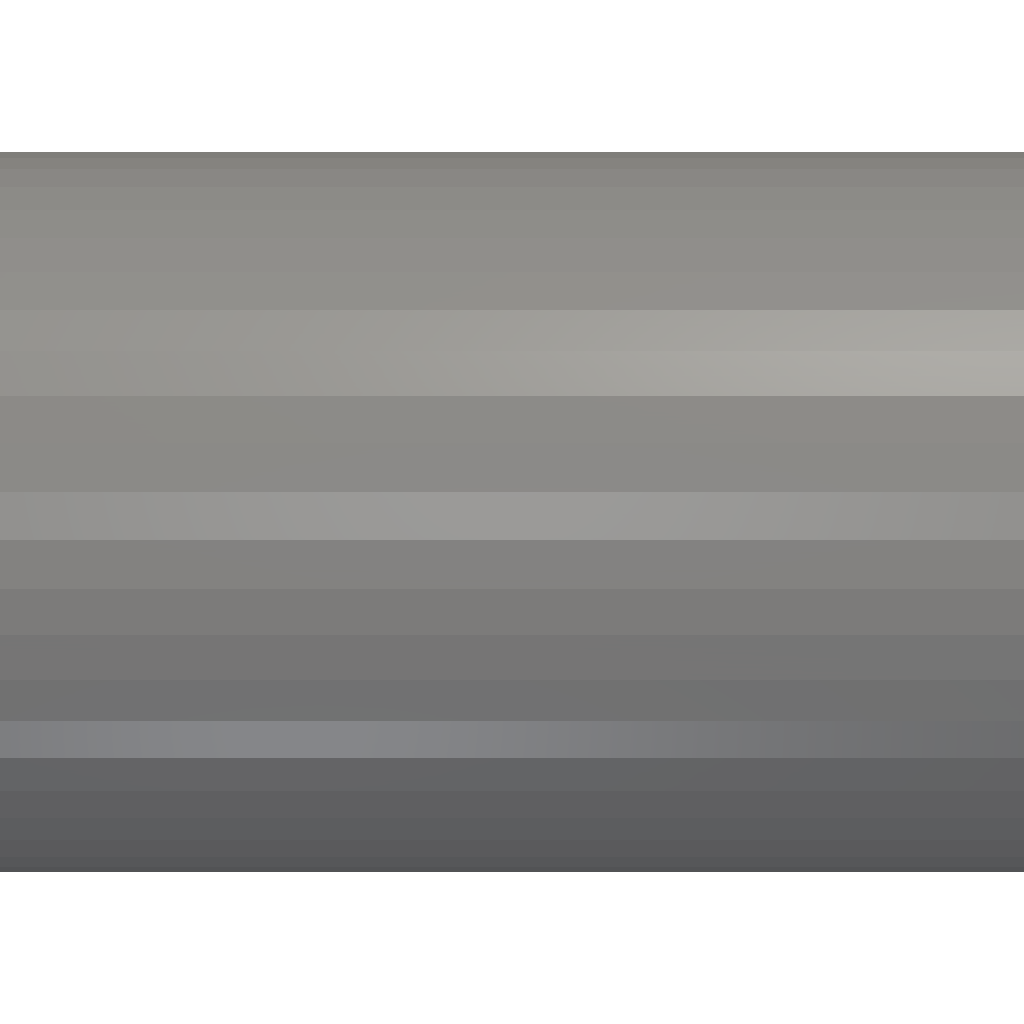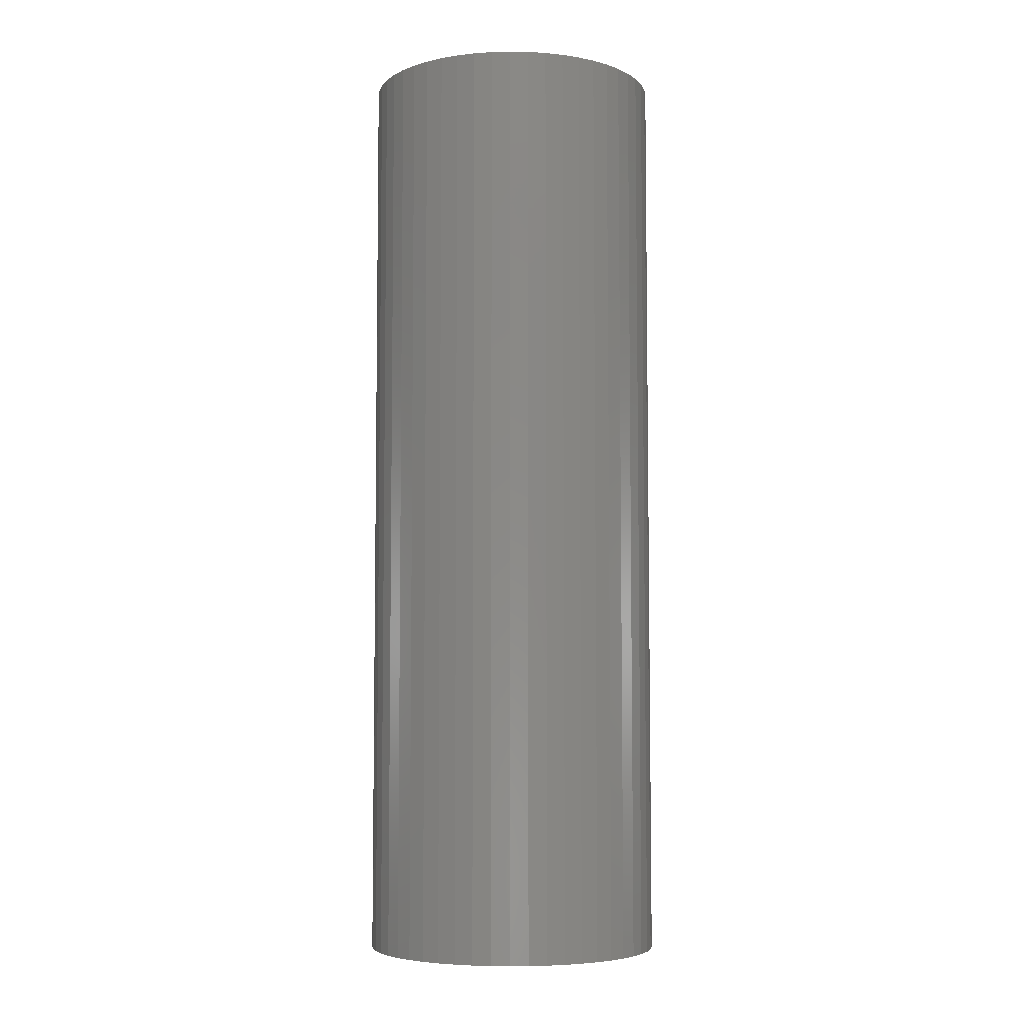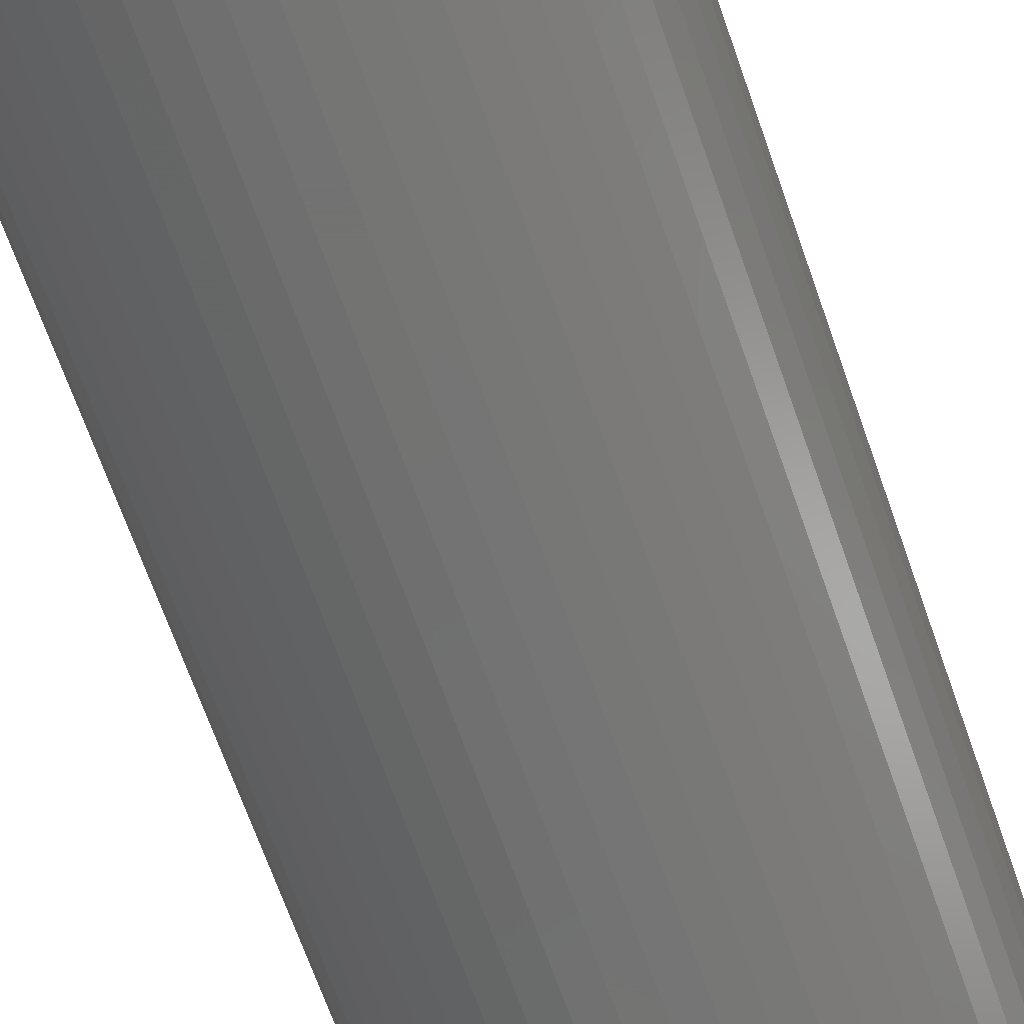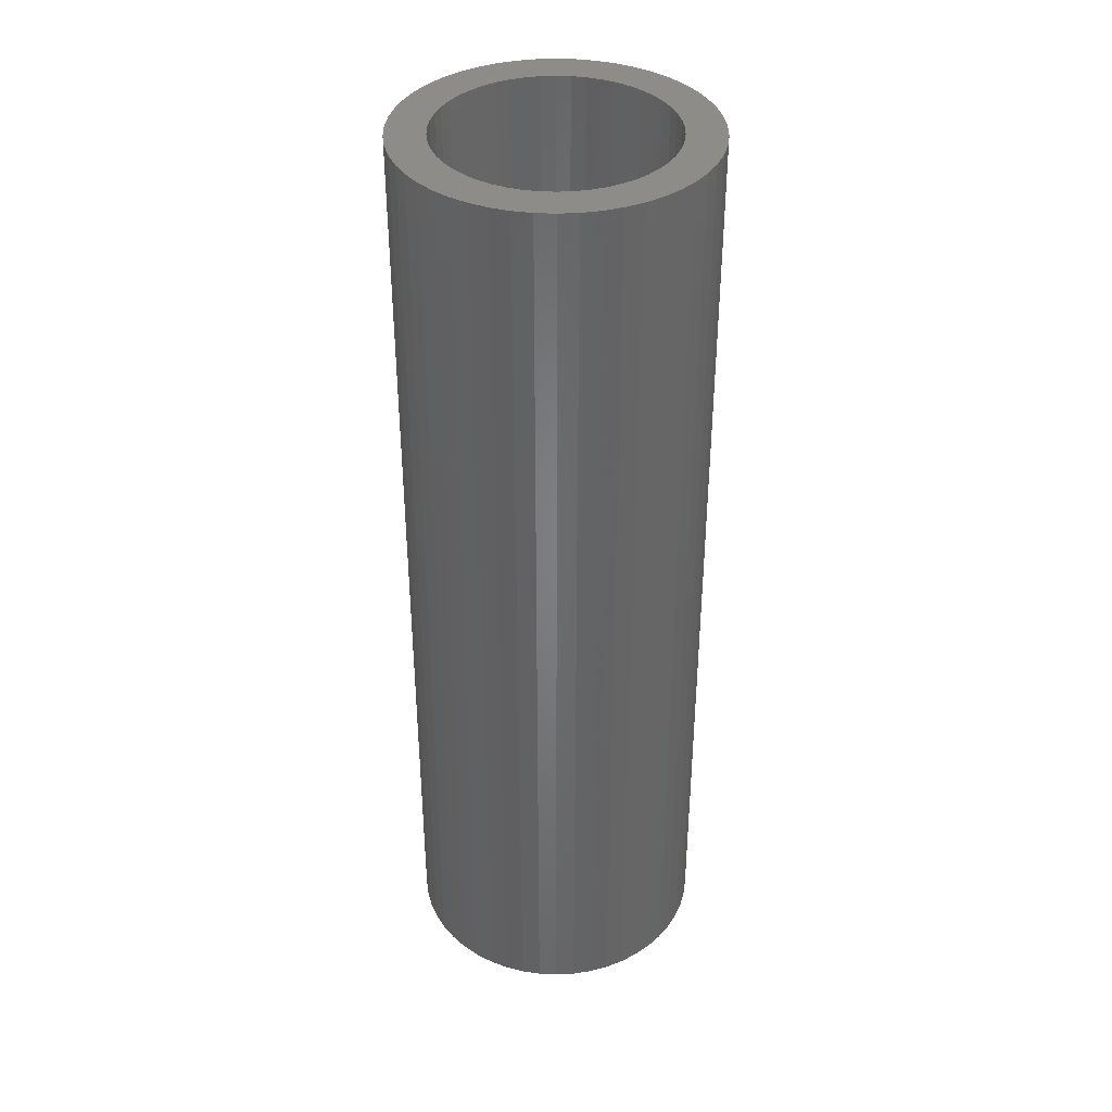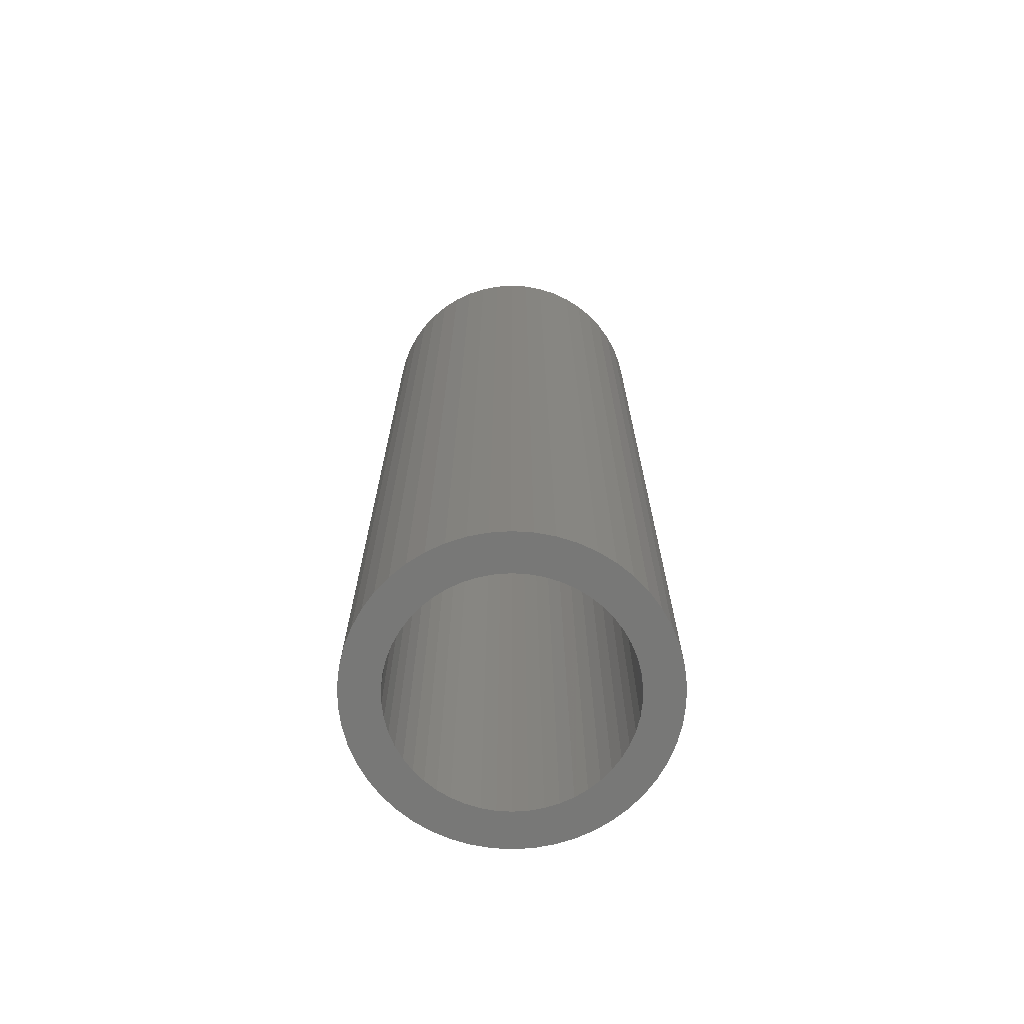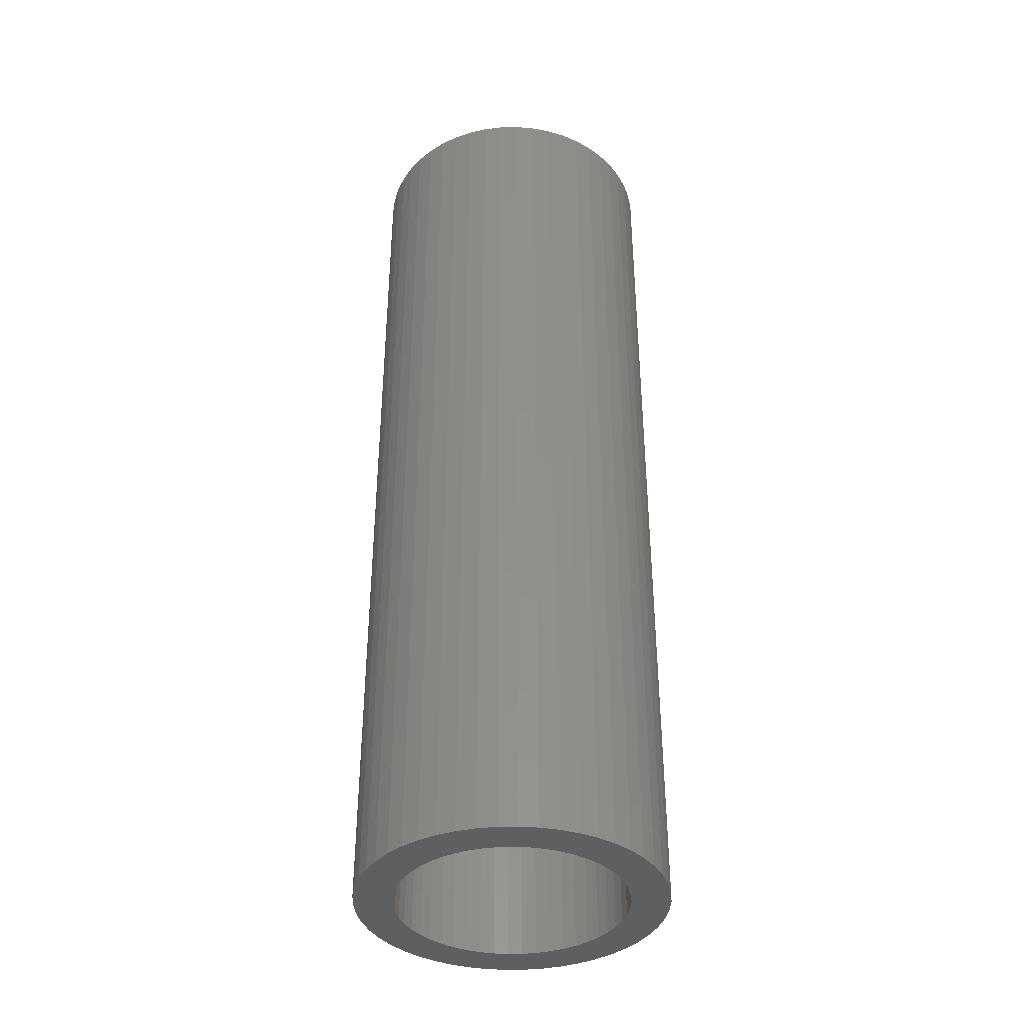
<metadata>
{"format":"stl","ext":"stl","renderer":"f3d","projection":"perspective","resolution":1024,"background":"white","views":[{"elev":-53.4,"azim":-90.0,"up":"+Y"},{"elev":-5.7,"azim":-2.7,"up":"+Z"},{"elev":-64.9,"azim":18.9,"up":"+Y"},{"elev":38.1,"azim":-54.2,"up":"+Z"},{"elev":-70.4,"azim":-10.6,"up":"+Z"},{"elev":-38.2,"azim":1.5,"up":"+Z"}]}
</metadata>
<code>
# stl→obj: 200 verts, 400 faces
v 8 0 25
v 7.937 1.003 -25
v 7.937 1.003 25
v 8 0 -25
v -8 0 -25
v -7.937 1.003 25
v -7.937 1.003 -25
v -8 0 25
v 0.5023 7.984 -25
v -0.5023 7.984 25
v 0.5023 7.984 25
v -0.5023 7.984 -25
v -0.5023 -7.984 -25
v 0.5023 -7.984 25
v -0.5023 -7.984 25
v 0.5023 -7.984 -25
v 5.832 5.476 -25
v 5.099 6.164 25
v 5.832 5.476 25
v 5.099 6.164 -25
v -5.099 6.164 -25
v -5.832 5.476 25
v -5.099 6.164 25
v -5.832 5.476 -25
v -2.472 7.608 -25
v -3.406 7.239 25
v -2.472 7.608 25
v -3.406 7.239 -25
v 7.01 -3.854 25
v 7.438 -2.945 -25
v 7.438 -2.945 25
v 7.01 -3.854 -25
v 7.438 2.945 25
v 7.01 3.854 -25
v 7.01 3.854 25
v 7.438 2.945 -25
v 3.406 7.239 -25
v 2.472 7.608 25
v 3.406 7.239 25
v 2.472 7.608 -25
v 1.499 7.858 25
v 1.499 7.858 -25
v 4.287 6.755 -25
v 4.287 6.755 25
v -7.438 2.945 -25
v -7.01 3.854 25
v -7.01 3.854 -25
v -7.438 2.945 25
v -6.472 4.702 -25
v -6.472 4.702 25
v 6 0 25
v 5.953 0.752 25
v 7.749 1.99 25
v 7.937 -1.003 25
v 5.811 1.492 25
v 5.953 -0.752 25
v 5.579 2.209 25
v 7.749 -1.99 25
v 5.258 2.891 25
v 6.472 4.702 25
v 5.811 -1.492 25
v 4.854 3.527 25
v 4.374 4.107 25
v 3.825 4.623 25
v 3.215 5.066 25
v 2.555 5.429 25
v 1.854 5.706 25
v 1.124 5.894 25
v 0.3767 5.988 25
v -0.3767 5.988 25
v -1.124 5.894 25
v -1.499 7.858 25
v -1.854 5.706 25
v -2.555 5.429 25
v -3.215 5.066 25
v -4.287 6.755 25
v -3.825 4.623 25
v -4.374 4.107 25
v -4.854 3.527 25
v -5.258 2.891 25
v -5.579 2.209 25
v -5.811 1.492 25
v 5.579 -2.209 25
v 5.258 -2.891 25
v 6.472 -4.702 25
v 4.854 -3.527 25
v 5.832 -5.476 25
v 4.374 -4.107 25
v 5.099 -6.164 25
v 3.825 -4.623 25
v 4.287 -6.755 25
v 3.215 -5.066 25
v 3.406 -7.239 25
v 2.555 -5.429 25
v 2.472 -7.608 25
v 1.854 -5.706 25
v 1.499 -7.858 25
v 1.124 -5.894 25
v 0.3767 -5.988 25
v -0.3767 -5.988 25
v -1.124 -5.894 25
v -1.499 -7.858 25
v -1.854 -5.706 25
v -2.472 -7.608 25
v -2.555 -5.429 25
v -3.406 -7.239 25
v -3.215 -5.066 25
v -4.287 -6.755 25
v -3.825 -4.623 25
v -5.099 -6.164 25
v -4.374 -4.107 25
v -5.832 -5.476 25
v -4.854 -3.527 25
v -6.472 -4.702 25
v -5.258 -2.891 25
v -7.01 -3.854 25
v -5.579 -2.209 25
v -7.438 -2.945 25
v -5.811 -1.492 25
v -7.749 -1.99 25
v -5.953 -0.752 25
v -7.937 -1.003 25
v -6 0 25
v -7.749 1.99 25
v -5.953 0.752 25
v -1.499 7.858 -25
v 6 0 -25
v 7.937 -1.003 -25
v 5.953 -0.752 -25
v 7.749 -1.99 -25
v 5.811 -1.492 -25
v 5.953 0.752 -25
v 5.579 -2.209 -25
v 7.749 1.99 -25
v 5.258 -2.891 -25
v 6.472 -4.702 -25
v 5.811 1.492 -25
v 4.854 -3.527 -25
v 5.832 -5.476 -25
v 4.374 -4.107 -25
v 5.099 -6.164 -25
v 3.825 -4.623 -25
v 4.287 -6.755 -25
v 3.215 -5.066 -25
v 3.406 -7.239 -25
v 2.555 -5.429 -25
v 2.472 -7.608 -25
v 1.854 -5.706 -25
v 1.499 -7.858 -25
v 1.124 -5.894 -25
v 0.3767 -5.988 -25
v -0.3767 -5.988 -25
v -1.124 -5.894 -25
v -1.499 -7.858 -25
v -1.854 -5.706 -25
v -2.472 -7.608 -25
v -2.555 -5.429 -25
v -3.406 -7.239 -25
v -3.215 -5.066 -25
v -4.287 -6.755 -25
v -3.825 -4.623 -25
v -5.099 -6.164 -25
v -4.374 -4.107 -25
v -5.832 -5.476 -25
v -4.854 -3.527 -25
v -6.472 -4.702 -25
v -5.258 -2.891 -25
v -7.01 -3.854 -25
v -5.579 -2.209 -25
v -7.438 -2.945 -25
v -5.811 -1.492 -25
v 5.579 2.209 -25
v 5.258 2.891 -25
v 6.472 4.702 -25
v 4.854 3.527 -25
v 4.374 4.107 -25
v 3.825 4.623 -25
v 3.215 5.066 -25
v 2.555 5.429 -25
v 1.854 5.706 -25
v 1.124 5.894 -25
v 0.3767 5.988 -25
v -0.3767 5.988 -25
v -1.124 5.894 -25
v -1.854 5.706 -25
v -2.555 5.429 -25
v -3.215 5.066 -25
v -4.287 6.755 -25
v -3.825 4.623 -25
v -4.374 4.107 -25
v -4.854 3.527 -25
v -5.258 2.891 -25
v -5.579 2.209 -25
v -5.811 1.492 -25
v -7.749 1.99 -25
v -5.953 0.752 -25
v -6 0 -25
v -7.749 -1.99 -25
v -5.953 -0.752 -25
v -7.937 -1.003 -25
f 1 2 3
f 2 1 4
f 5 6 7
f 6 5 8
f 9 10 11
f 10 9 12
f 13 14 15
f 14 13 16
f 17 18 19
f 18 17 20
f 21 22 23
f 22 21 24
f 25 26 27
f 26 25 28
f 29 30 31
f 30 29 32
f 33 34 35
f 34 33 36
f 37 38 39
f 38 37 40
f 40 41 38
f 41 40 42
f 43 39 44
f 39 43 37
f 45 46 47
f 46 45 48
f 49 22 24
f 22 49 50
f 51 1 3
f 52 3 53
f 1 51 54
f 55 53 33
f 56 54 51
f 57 33 35
f 54 56 58
f 59 35 60
f 61 58 56
f 58 61 31
f 3 52 51
f 62 60 19
f 53 55 52
f 33 57 55
f 35 59 57
f 63 19 18
f 60 62 59
f 19 63 62
f 64 18 44
f 18 64 63
f 65 44 39
f 44 65 64
f 39 66 65
f 38 66 39
f 38 67 66
f 41 67 38
f 41 68 67
f 11 68 41
f 11 69 68
f 11 70 69
f 10 70 11
f 10 71 70
f 72 71 10
f 72 73 71
f 27 73 72
f 27 74 73
f 26 74 27
f 74 26 75
f 76 75 26
f 75 76 77
f 23 77 76
f 77 23 78
f 22 78 23
f 78 22 79
f 50 79 22
f 79 50 80
f 46 80 50
f 80 46 81
f 48 81 46
f 81 48 82
f 83 31 61
f 31 83 29
f 84 29 83
f 29 84 85
f 86 85 84
f 85 86 87
f 88 87 86
f 87 88 89
f 90 89 88
f 89 90 91
f 92 91 90
f 91 92 93
f 94 93 92
f 94 95 93
f 96 95 94
f 96 97 95
f 98 97 96
f 98 14 97
f 99 14 98
f 100 14 99
f 100 15 14
f 101 15 100
f 101 102 15
f 103 102 101
f 103 104 102
f 105 104 103
f 106 105 107
f 105 106 104
f 108 107 109
f 107 108 106
f 110 109 111
f 112 111 113
f 109 110 108
f 114 113 115
f 116 115 117
f 118 117 119
f 111 112 110
f 120 119 121
f 122 121 123
f 124 82 48
f 113 114 112
f 82 124 125
f 115 116 114
f 6 125 124
f 117 118 116
f 125 6 123
f 119 120 118
f 8 123 6
f 121 122 120
f 123 8 122
f 126 27 72
f 27 126 25
f 127 4 128
f 129 128 130
f 4 127 2
f 131 130 30
f 132 2 127
f 133 30 32
f 2 132 134
f 135 32 136
f 137 134 132
f 134 137 36
f 128 129 127
f 138 136 139
f 130 131 129
f 30 133 131
f 32 135 133
f 140 139 141
f 136 138 135
f 139 140 138
f 142 141 143
f 141 142 140
f 144 143 145
f 143 144 142
f 145 146 144
f 147 146 145
f 147 148 146
f 149 148 147
f 149 150 148
f 16 150 149
f 16 151 150
f 16 152 151
f 13 152 16
f 13 153 152
f 154 153 13
f 154 155 153
f 156 155 154
f 156 157 155
f 158 157 156
f 157 158 159
f 160 159 158
f 159 160 161
f 162 161 160
f 161 162 163
f 164 163 162
f 163 164 165
f 166 165 164
f 165 166 167
f 168 167 166
f 167 168 169
f 170 169 168
f 169 170 171
f 172 36 137
f 36 172 34
f 173 34 172
f 34 173 174
f 175 174 173
f 174 175 17
f 176 17 175
f 17 176 20
f 177 20 176
f 20 177 43
f 178 43 177
f 43 178 37
f 179 37 178
f 179 40 37
f 180 40 179
f 180 42 40
f 181 42 180
f 181 9 42
f 182 9 181
f 183 9 182
f 183 12 9
f 184 12 183
f 184 126 12
f 185 126 184
f 185 25 126
f 186 25 185
f 28 186 187
f 186 28 25
f 188 187 189
f 187 188 28
f 21 189 190
f 24 190 191
f 189 21 188
f 49 191 192
f 47 192 193
f 45 193 194
f 190 24 21
f 195 194 196
f 7 196 197
f 198 171 170
f 191 49 24
f 171 198 199
f 192 47 49
f 200 199 198
f 193 45 47
f 199 200 197
f 194 195 45
f 5 197 200
f 196 7 195
f 197 5 7
f 16 97 14
f 97 16 149
f 53 36 33
f 36 53 134
f 3 134 53
f 134 3 2
f 60 17 19
f 17 60 174
f 35 174 60
f 174 35 34
f 42 11 41
f 11 42 9
f 20 44 18
f 44 20 43
f 47 50 49
f 50 47 46
f 195 48 45
f 48 195 124
f 7 124 195
f 124 7 6
f 28 76 26
f 76 28 188
f 188 23 76
f 23 188 21
f 12 72 10
f 72 12 126
f 54 4 1
f 4 54 128
f 87 136 85
f 136 87 139
f 164 110 112
f 110 164 162
f 168 118 170
f 118 168 116
f 164 114 166
f 114 164 112
f 145 91 93
f 91 145 143
f 31 130 58
f 130 31 30
f 85 32 29
f 32 85 136
f 156 102 104
f 102 156 154
f 198 122 200
f 122 198 120
f 200 8 5
f 8 200 122
f 170 120 198
f 120 170 118
f 141 87 89
f 87 141 139
f 147 93 95
f 93 147 145
f 149 95 97
f 95 149 147
f 58 128 54
f 128 58 130
f 154 15 102
f 15 154 13
f 158 104 106
f 104 158 156
f 166 116 168
f 116 166 114
f 143 89 91
f 89 143 141
f 160 106 108
f 106 160 158
f 162 108 110
f 108 162 160
f 127 52 132
f 52 127 51
f 123 196 125
f 196 123 197
f 183 69 70
f 69 183 182
f 177 63 64
f 63 177 176
f 190 77 78
f 77 190 189
f 186 73 74
f 73 186 185
f 172 59 173
f 59 172 57
f 132 55 137
f 55 132 52
f 180 66 67
f 66 180 179
f 181 67 68
f 67 181 180
f 178 64 65
f 64 178 177
f 81 192 80
f 192 81 193
f 80 191 79
f 191 80 192
f 82 193 81
f 193 82 194
f 189 75 77
f 75 189 187
f 184 70 71
f 70 184 183
f 129 51 127
f 51 129 56
f 153 103 101
f 103 153 155
f 150 99 98
f 99 150 151
f 137 57 172
f 57 137 55
f 175 63 176
f 63 175 62
f 173 62 175
f 62 173 59
f 182 68 69
f 68 182 181
f 179 65 66
f 65 179 178
f 79 190 78
f 190 79 191
f 125 194 82
f 194 125 196
f 187 74 75
f 74 187 186
f 185 71 73
f 71 185 184
f 133 61 131
f 61 133 83
f 131 56 129
f 56 131 61
f 152 101 100
f 101 152 153
f 115 169 117
f 169 115 167
f 117 171 119
f 171 117 169
f 146 96 94
f 96 146 148
f 148 98 96
f 98 148 150
f 144 94 92
f 94 144 146
f 140 90 88
f 90 140 142
f 135 83 133
f 83 135 84
f 140 86 138
f 86 140 88
f 155 105 103
f 105 155 157
f 121 197 123
f 197 121 199
f 142 92 90
f 92 142 144
f 138 84 135
f 84 138 86
f 151 100 99
f 100 151 152
f 161 111 109
f 111 161 163
f 111 165 113
f 165 111 163
f 113 167 115
f 167 113 165
f 119 199 121
f 199 119 171
f 157 107 105
f 107 157 159
f 159 109 107
f 109 159 161

</code>
